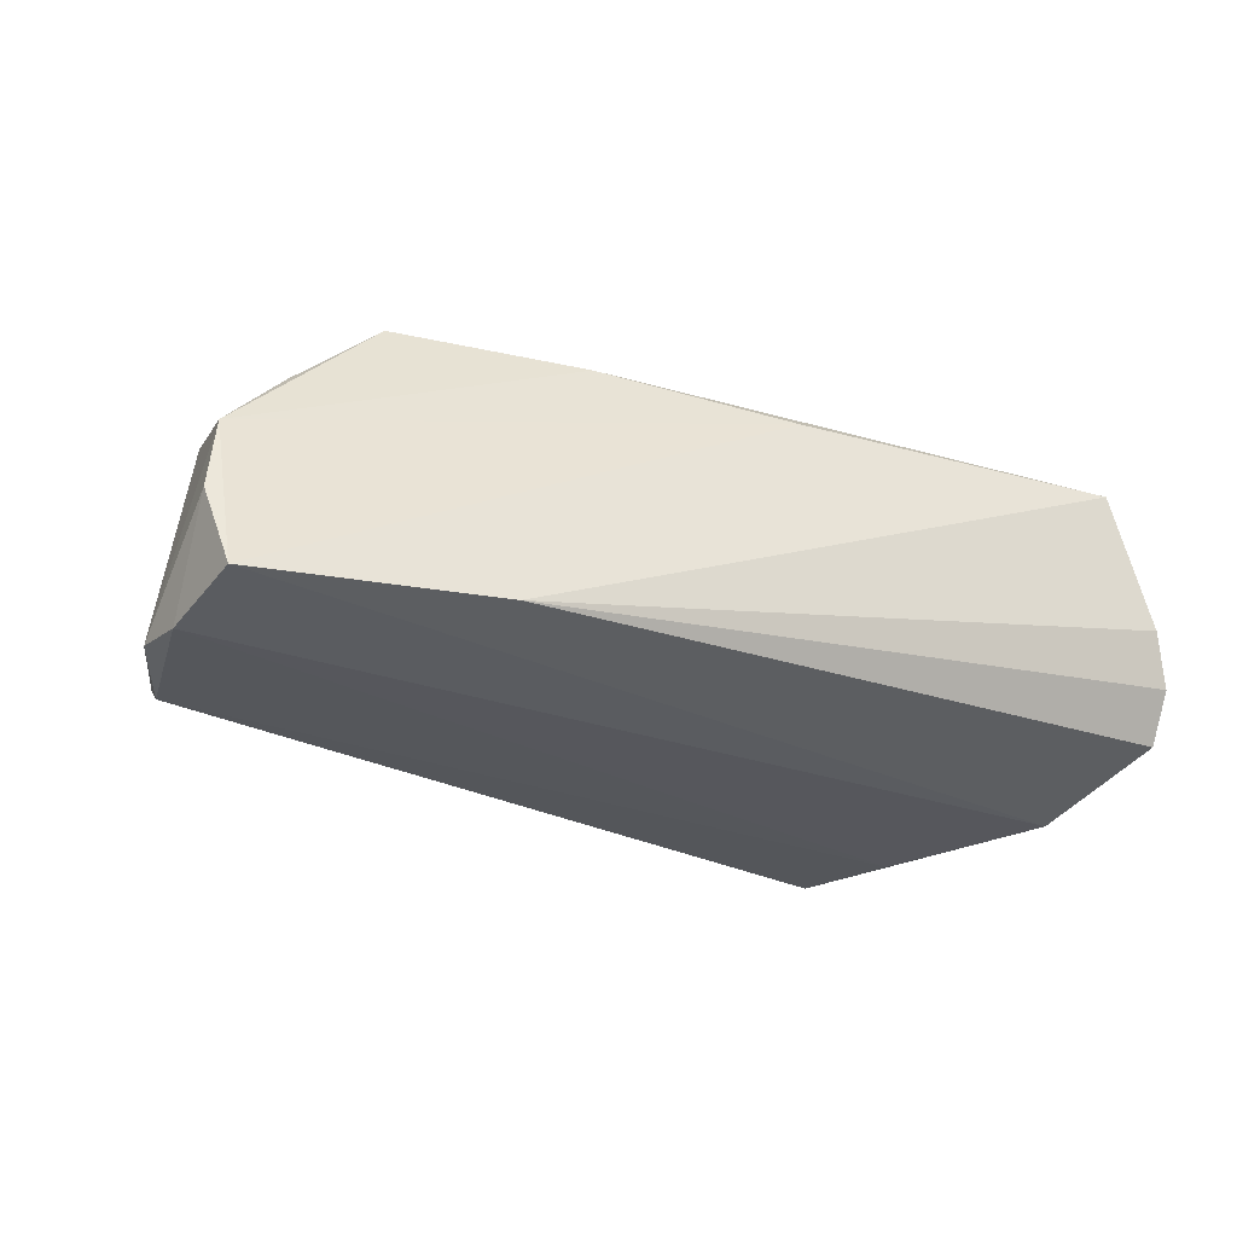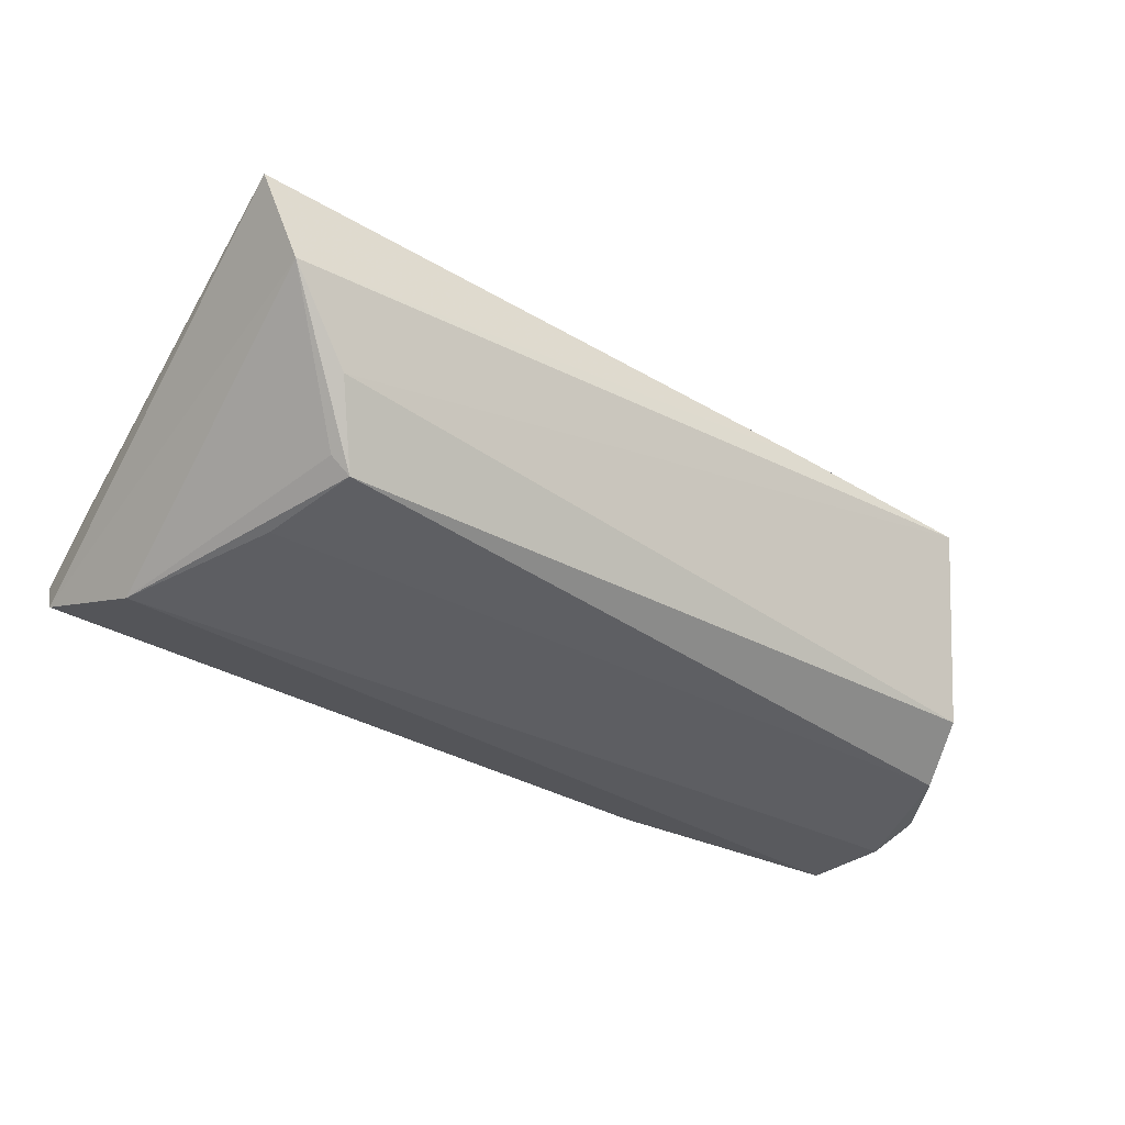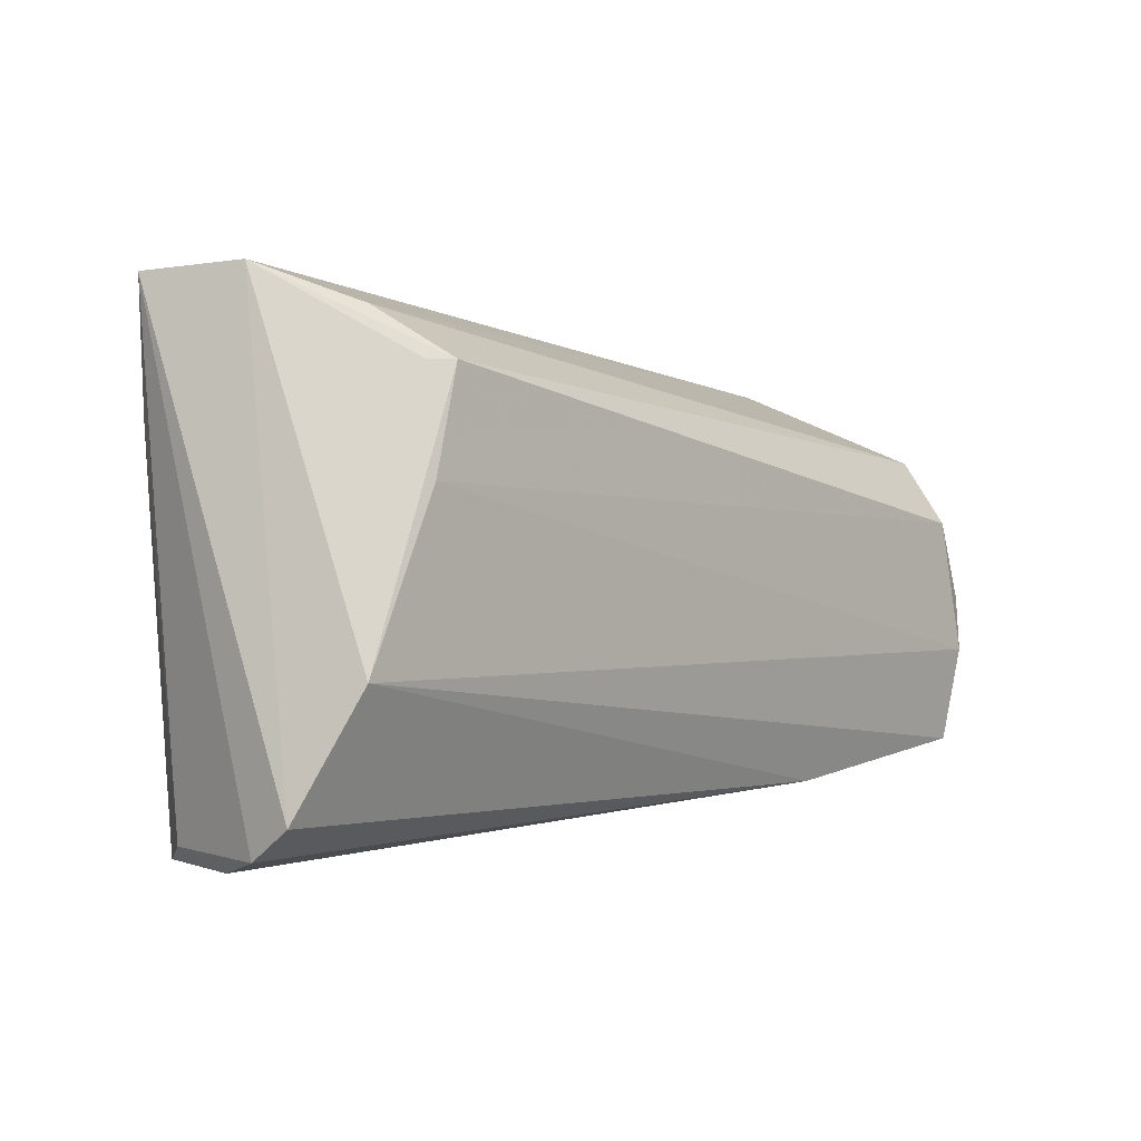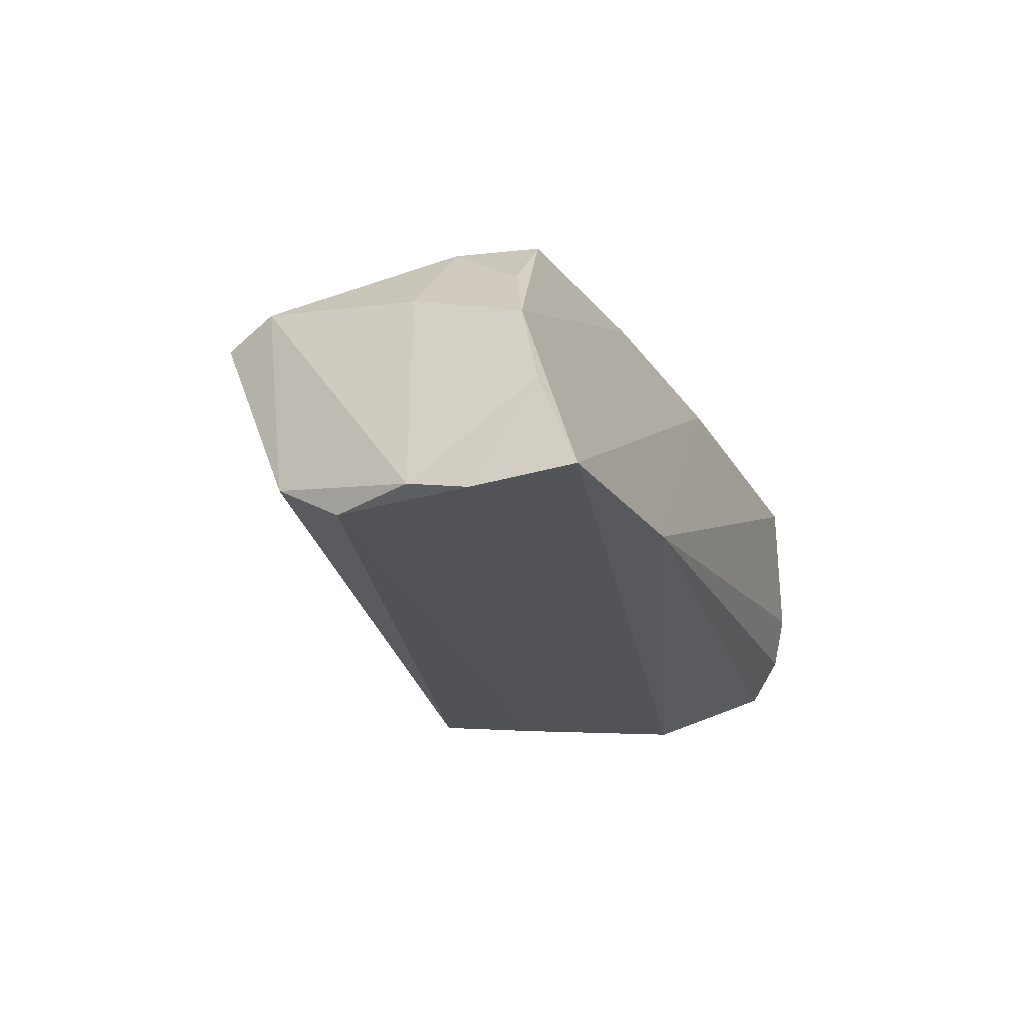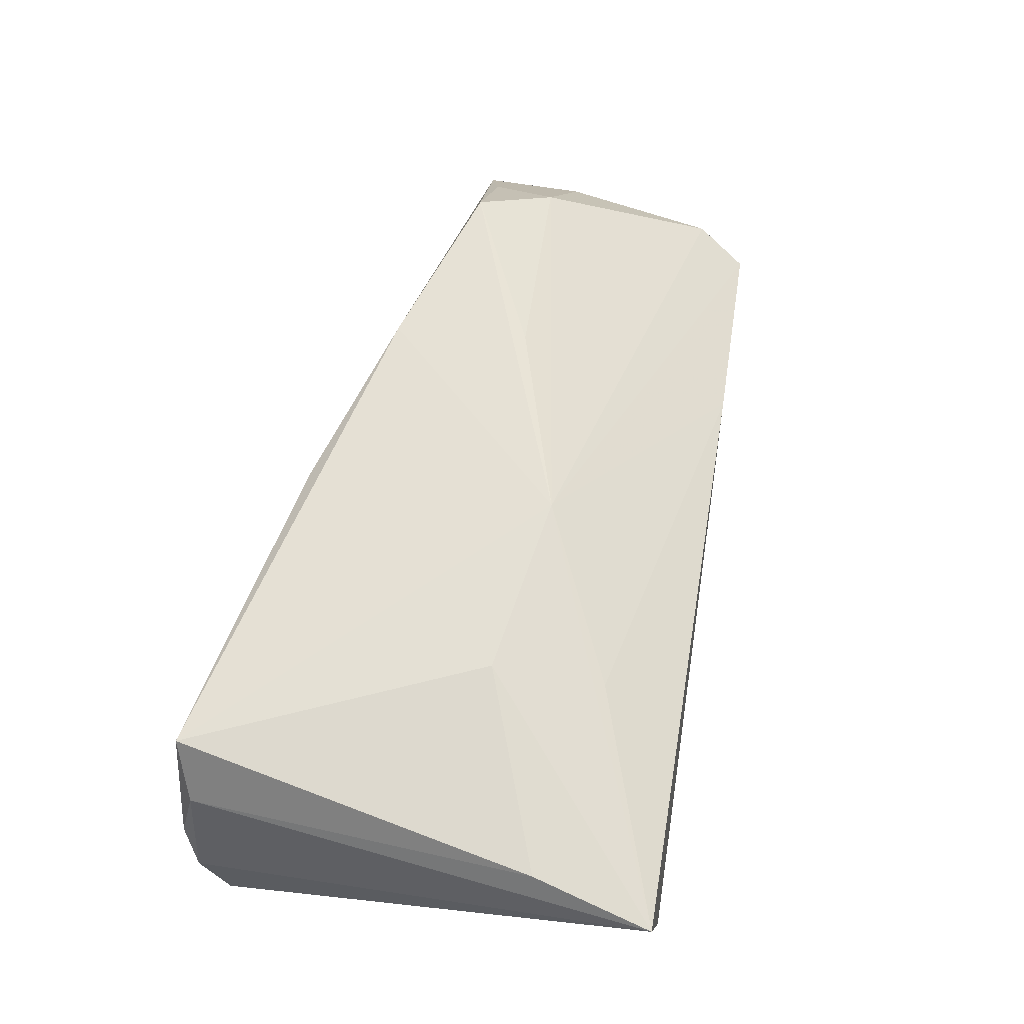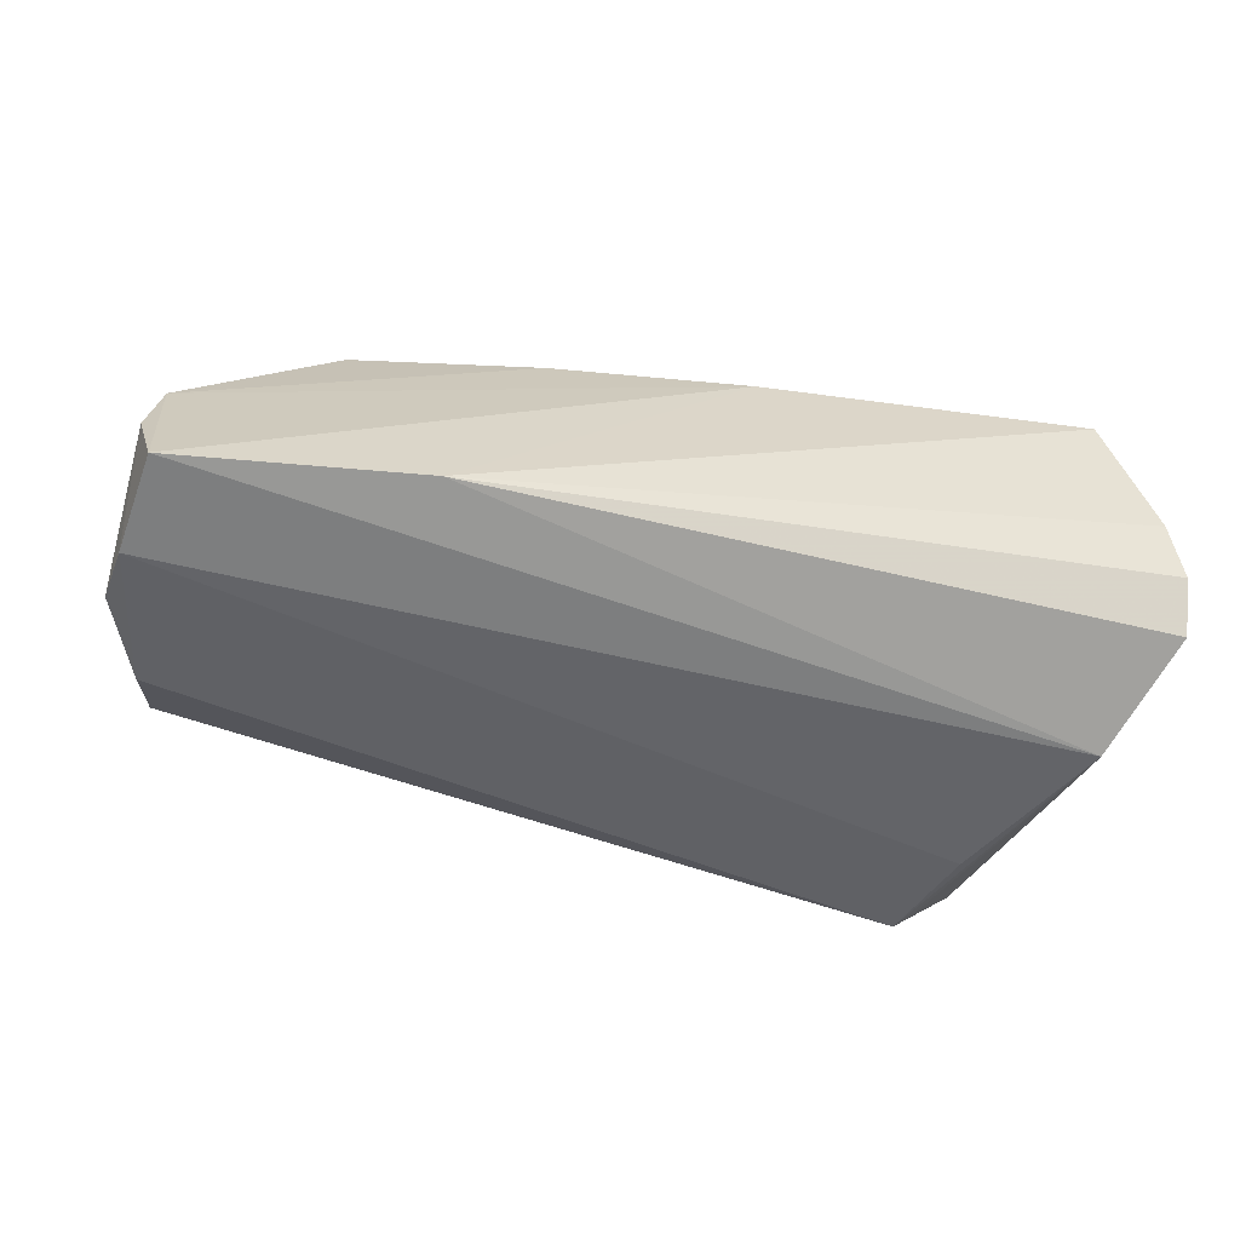
<metadata>
{"format":"obj","ext":"obj","renderer":"f3d","projection":"perspective","resolution":1024,"background":"white","views":[{"elev":-26.9,"azim":-30.0,"up":"+Z"},{"elev":-39.1,"azim":148.6,"up":"+Z"},{"elev":-0.5,"azim":131.0,"up":"+Y"},{"elev":-21.8,"azim":-75.0,"up":"+Z"},{"elev":61.6,"azim":103.2,"up":"+Z"},{"elev":-50.4,"azim":-16.0,"up":"+Z"}]}
</metadata>
<code>
v 0.05087 -0.02698 -0.006053
v 0.03423 0.02194 -0.01741
v -0.04542 -0.002594 0.01844
v -0.05092 -0.01149 0.01142
v -0.0405 -0.01145 0.0209
v -0.0208 -0.0005538 0.01988
v -0.056 -0.0008388 0.007102
v -0.03002 -0.02396 -0.01417
v 0.04689 0.03203 -0.0003355
v 0.03844 0.02769 -0.009198
v -0.05335 0.0155 -0.01339
v 0.004299 -0.02343 0.01671
v 0.02537 0.005947 0.01762
v -0.0584 -0.02015 -0.016
v 0.04766 -0.02681 0.009026
v 0.05132 -0.02335 -0.01168
v 0.05132 0.0314 0.01088
v 0.03773 0.009766 -0.01786
v 0.04874 -0.02871 0.0001272
v -0.05993 -0.001743 -0.01701
v -0.01851 -0.01739 0.01973
v -0.05523 0.007752 -0.01786
v -0.05104 0.01862 0.01039
v -0.06015 -0.01623 -0.006252
v 0.04295 -0.02908 0.01582
v 0.03653 0.02184 -0.01537
v 0.02374 0.01982 0.01522
v -0.05859 -0.01416 0.002791
v -0.02364 0.02673 0.00874
v -0.04807 0.02494 0.007816
v -0.05933 -0.008511 -0.01786
v 0.04873 0.01639 0.01319
v 0.04644 -0.009573 -0.01752
v 0.002749 0.008321 0.01919
f 16 9 17
f 25 19 15
f 29 17 9
f 8 19 25
f 25 12 8
f 12 14 8
f 26 2 9
f 16 8 33
f 33 8 14
f 2 26 33
f 33 9 16
f 33 26 9
f 28 4 3
f 28 20 24
f 24 14 28
f 28 14 12
f 13 34 25
f 17 34 13
f 3 4 5
f 4 28 5
f 11 2 22
f 22 20 11
f 27 34 17
f 17 29 27
f 27 29 34
f 1 8 16
f 19 8 1
f 1 15 19
f 16 17 1
f 17 15 1
f 31 33 14
f 31 20 22
f 31 14 24
f 24 20 31
f 22 2 18
f 2 33 18
f 18 31 22
f 33 31 18
f 32 13 25
f 17 13 32
f 25 15 32
f 32 15 17
f 6 34 3
f 3 5 6
f 6 5 34
f 25 34 21
f 34 5 21
f 21 12 25
f 21 28 12
f 21 5 28
f 9 2 10
f 2 11 10
f 30 29 9
f 9 10 30
f 30 10 11
f 34 29 30
f 3 34 23
f 34 30 23
f 23 11 20
f 23 30 11
f 7 28 3
f 3 23 7
f 20 28 7
f 7 23 20

</code>
